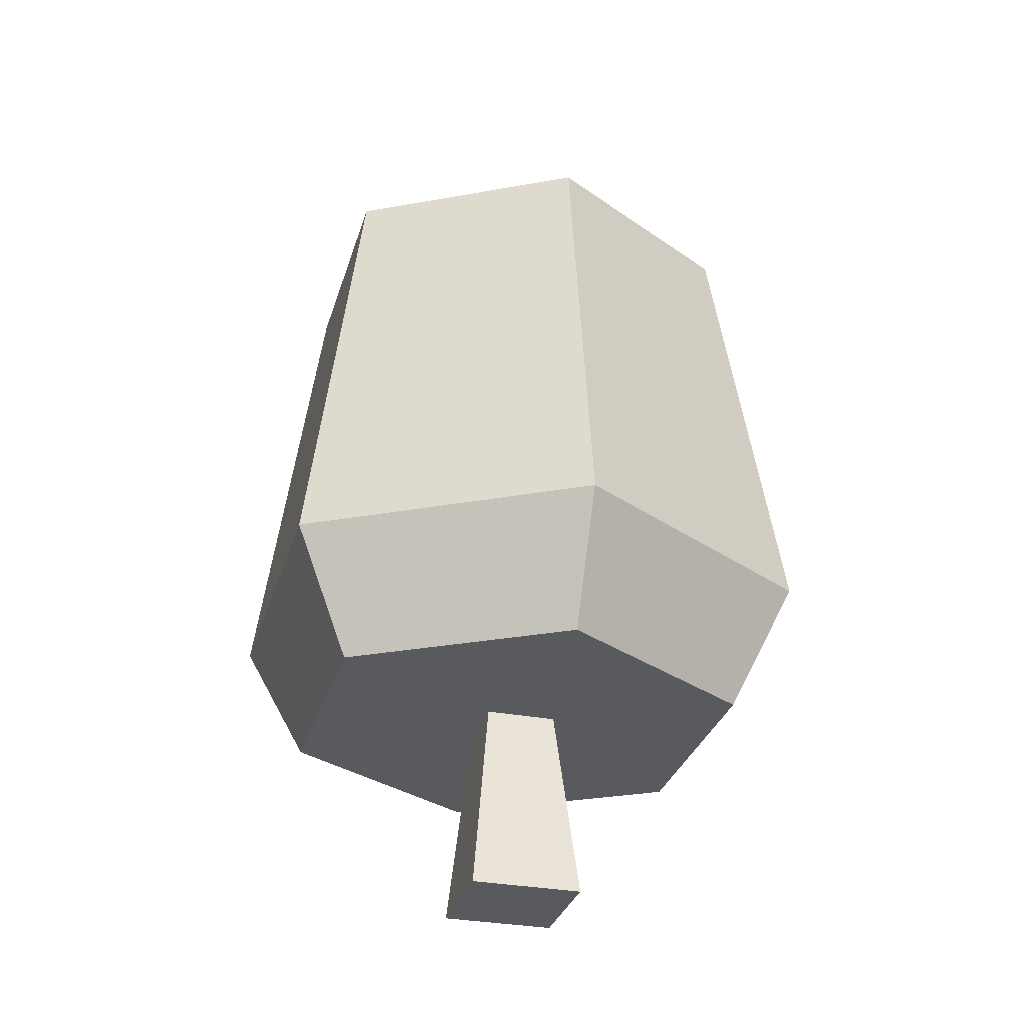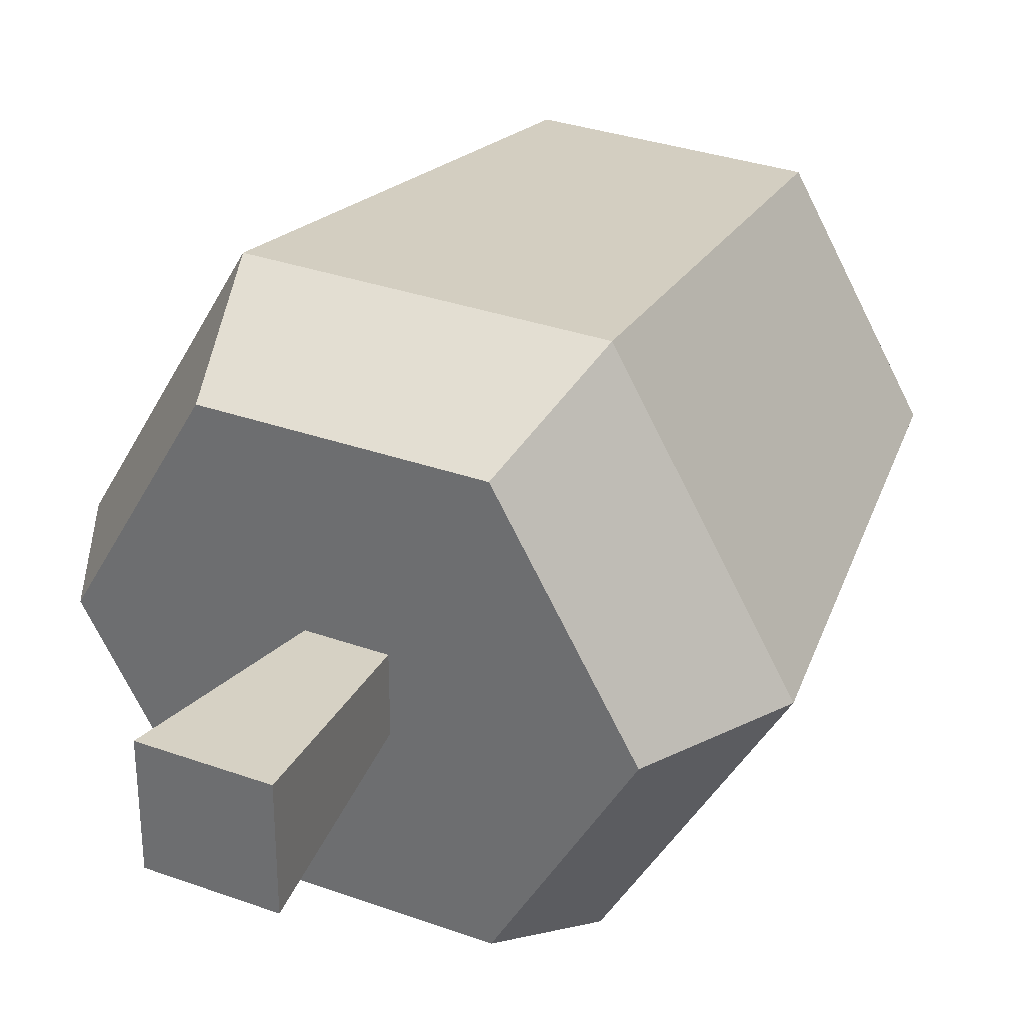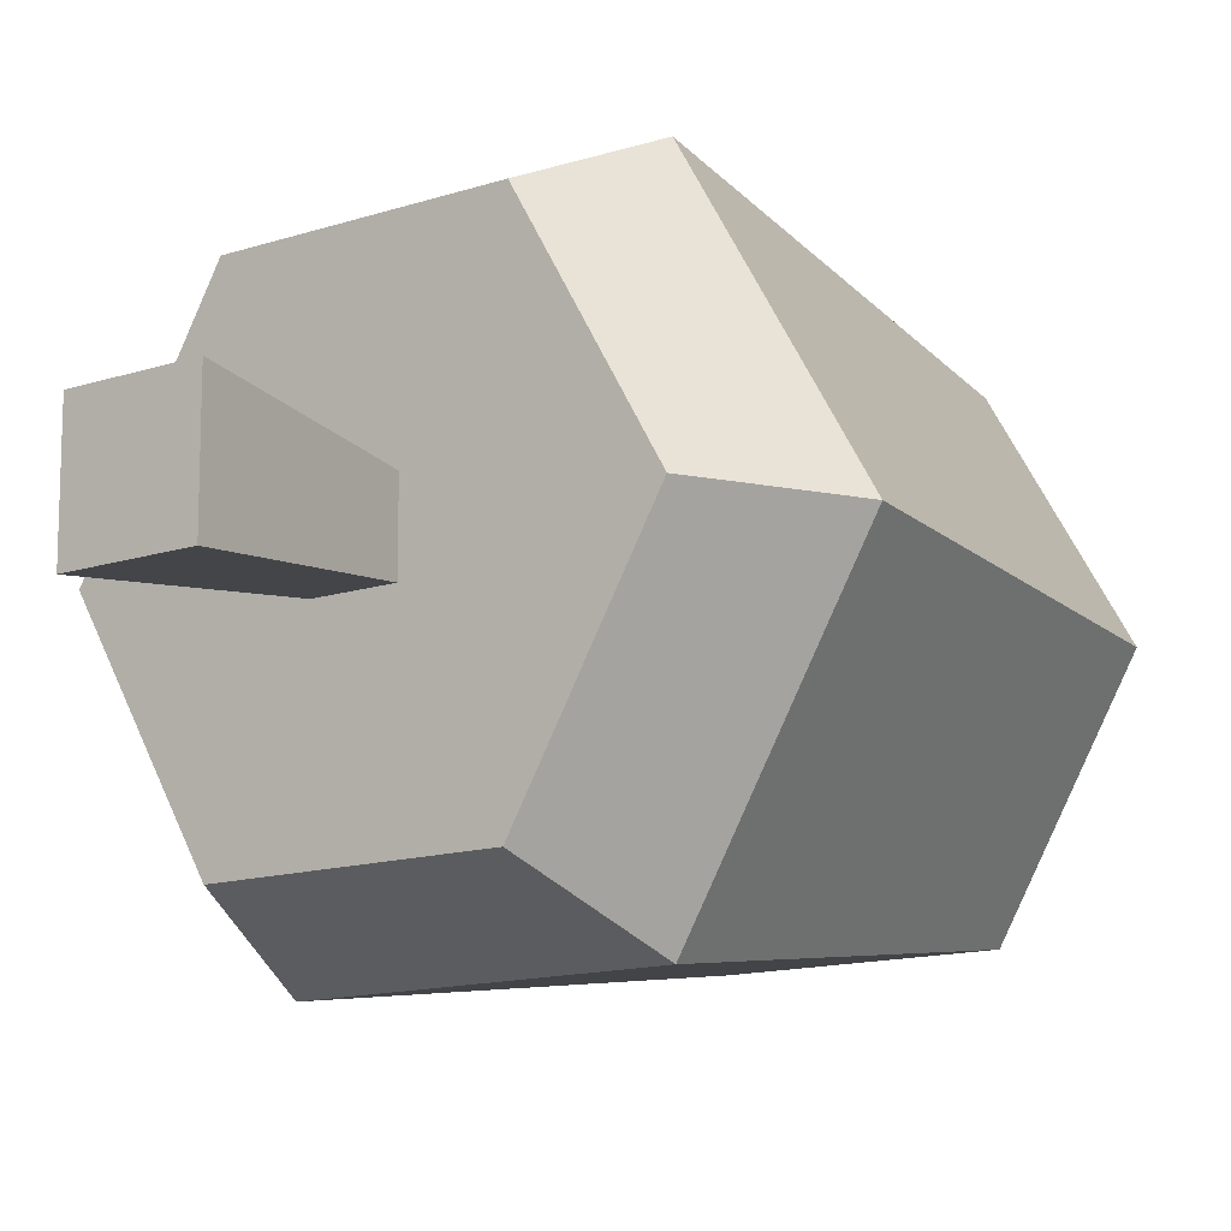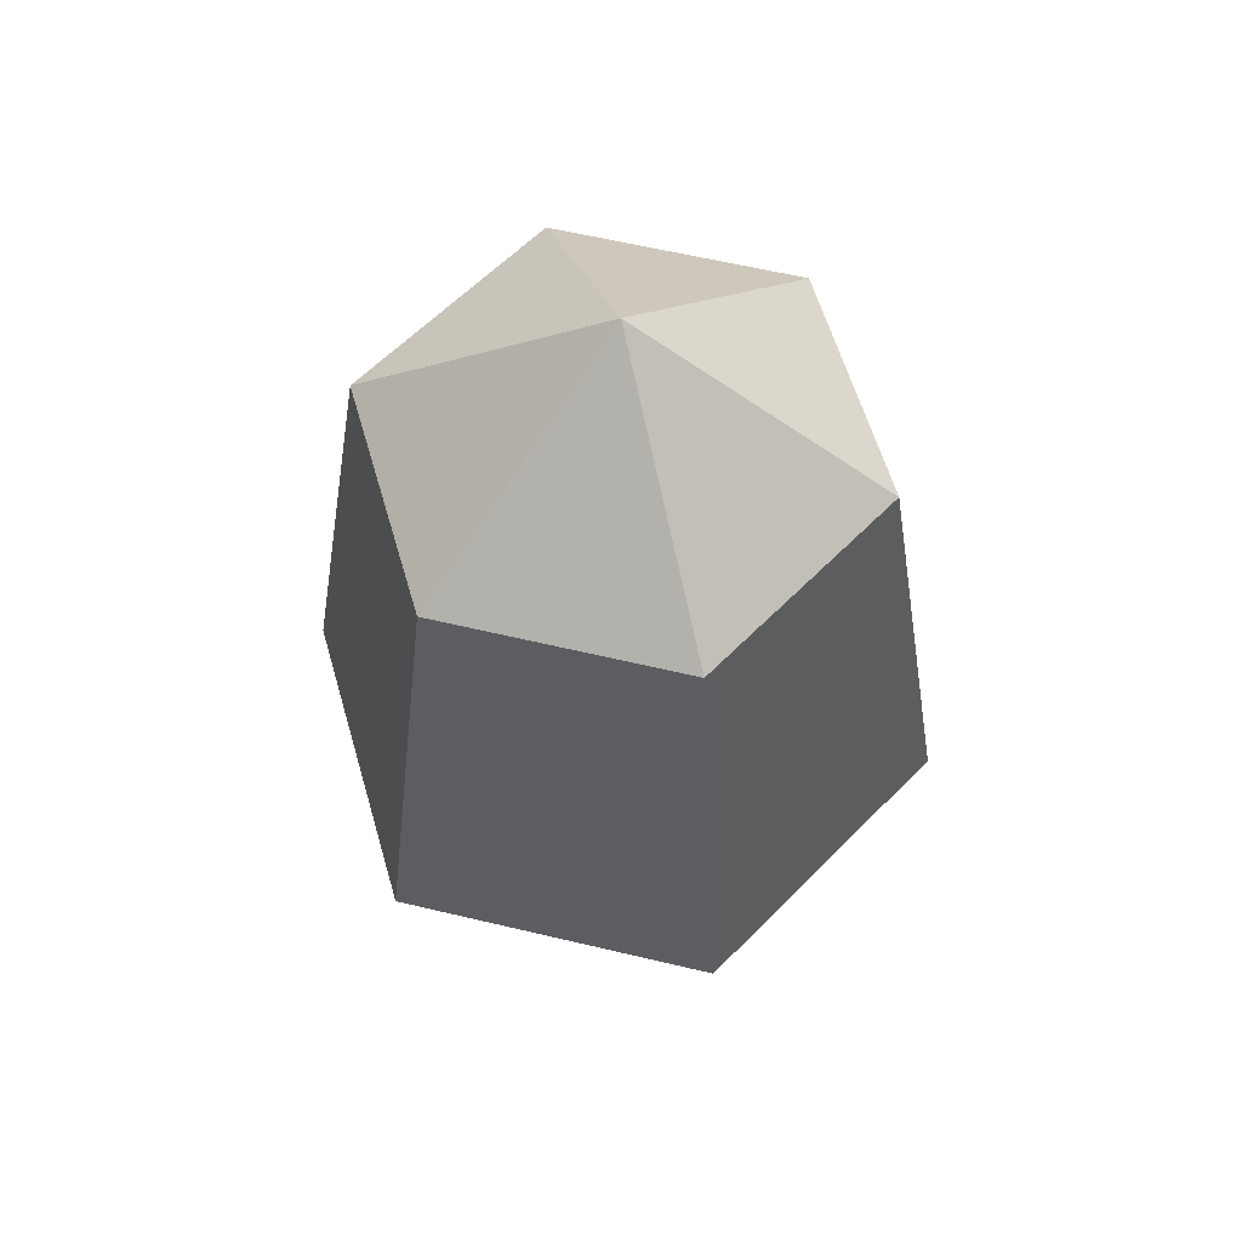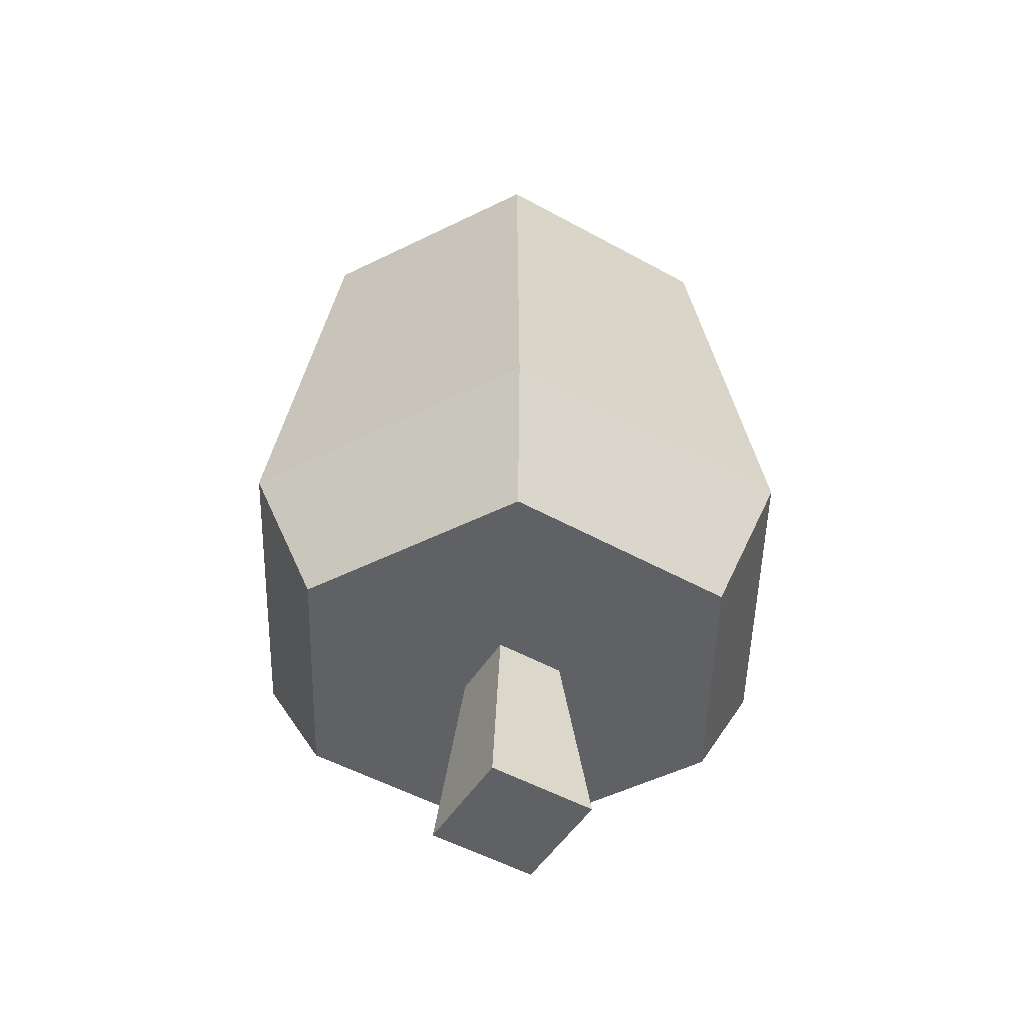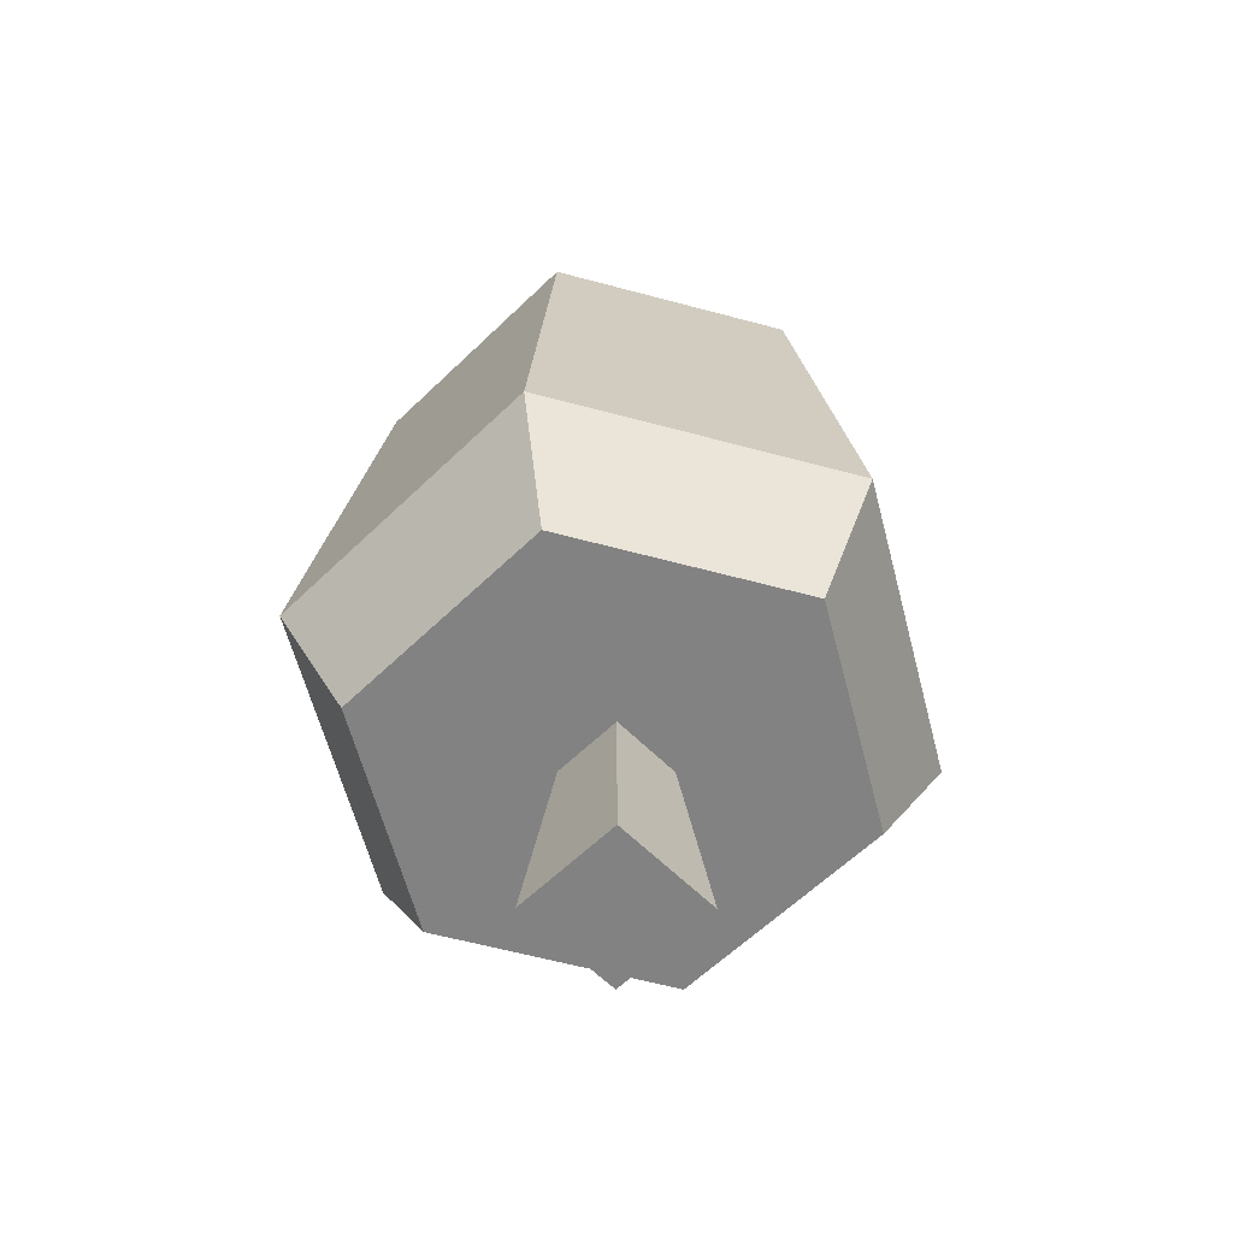
<metadata>
{"format":"obj","ext":"obj","renderer":"f3d","projection":"perspective","resolution":1024,"background":"white","views":[{"elev":-30.6,"azim":-105.4,"up":"+Y"},{"elev":31.8,"azim":27.0,"up":"+Z"},{"elev":-13.3,"azim":36.8,"up":"+Z"},{"elev":59.7,"azim":-46.2,"up":"+Y"},{"elev":-50.1,"azim":148.6,"up":"+Y"},{"elev":-60.7,"azim":44.6,"up":"+Y"}]}
</metadata>
<code>
g Mesh1
v 1.235 0 -1.032
v 1.335 0.9716 -1.133
v 1.335 0.9716 -1.483
v 1.235 0 -1.583
f 1 2 3 4
v 1.785 0 -1.032
v 1.685 0.9716 -1.133
f 5 6 2 1
v 1.785 0 -1.583
v 1.685 0.9716 -1.483
f 5 7 8 6
f 1 4 7 5
f 4 3 8 7
v 2.099 0.9716 -2.328
f 3 9 8
v 0.9211 0.9716 -2.328
f 3 10 9
v 0.9211 0.9716 -0.2877
f 11 10 3
v 0.3322 0.9716 -1.308
f 10 11 12
v 0.755 1.592 -7.219e-16
v 0 1.592 -1.308
f 12 11 13 14
v 2.099 0.9716 -0.2877
v 2.265 1.592 -0
f 13 11 15 16
f 11 2 15
f 2 11 3
f 15 2 6
f 15 6 9
f 8 9 6
v 2.688 0.9716 -1.308
f 15 9 17
v 2.265 1.592 -2.615
v 3.02 1.592 -1.308
f 18 19 17 9
v 2.091 3.772 -2.315
v 2.673 3.772 -1.308
f 19 18 20 21
v 0.755 1.592 -2.615
v 0.9286 3.772 -2.315
f 22 23 20 18
v 0.3473 3.772 -1.308
f 24 23 22 14
v 1.51 4.602 -1.308
f 24 25 23
v 0.9286 3.772 -0.3008
f 26 25 24
v 2.091 3.772 -0.3008
f 27 25 26
f 21 25 27
f 20 25 21
f 25 20 23
f 16 19 21 27
f 19 16 15 17
f 16 27 26 13
f 26 24 14 13
f 10 12 14 22
f 18 9 10 22

</code>
